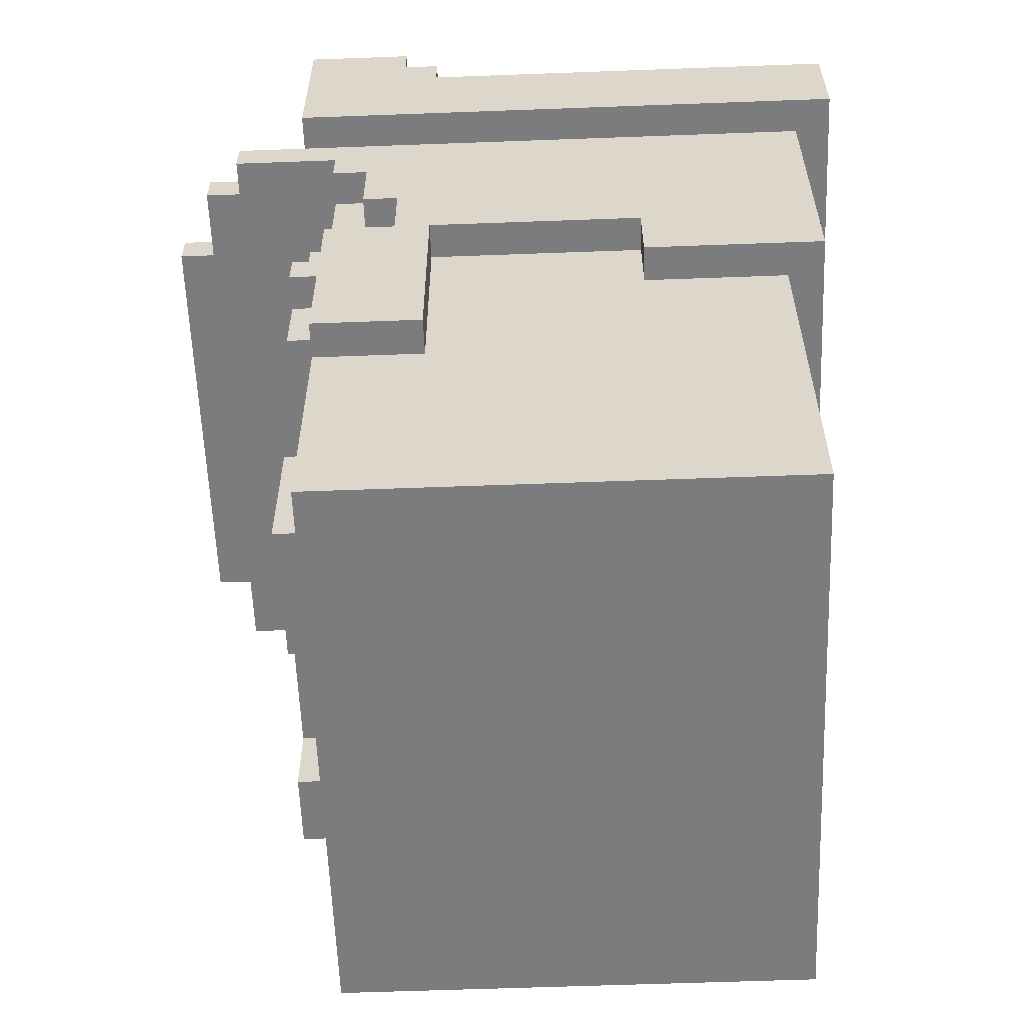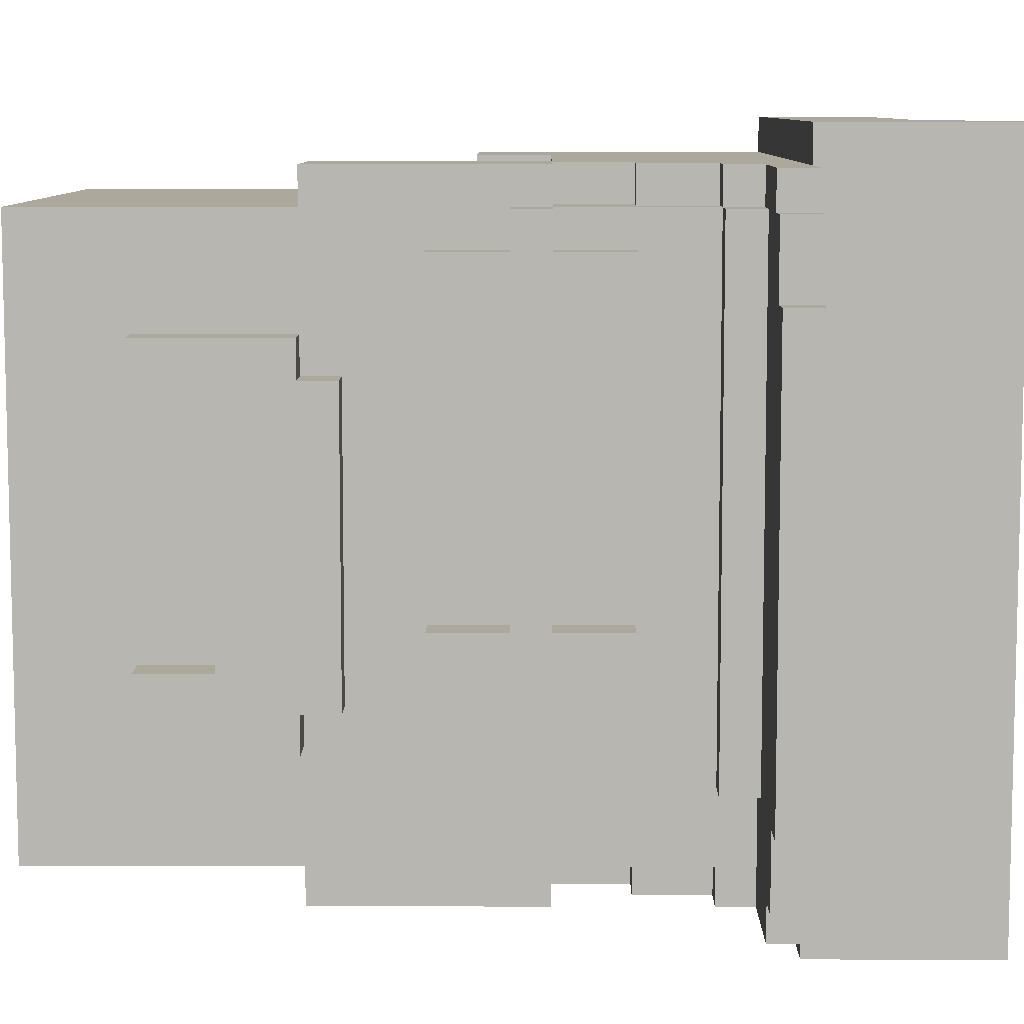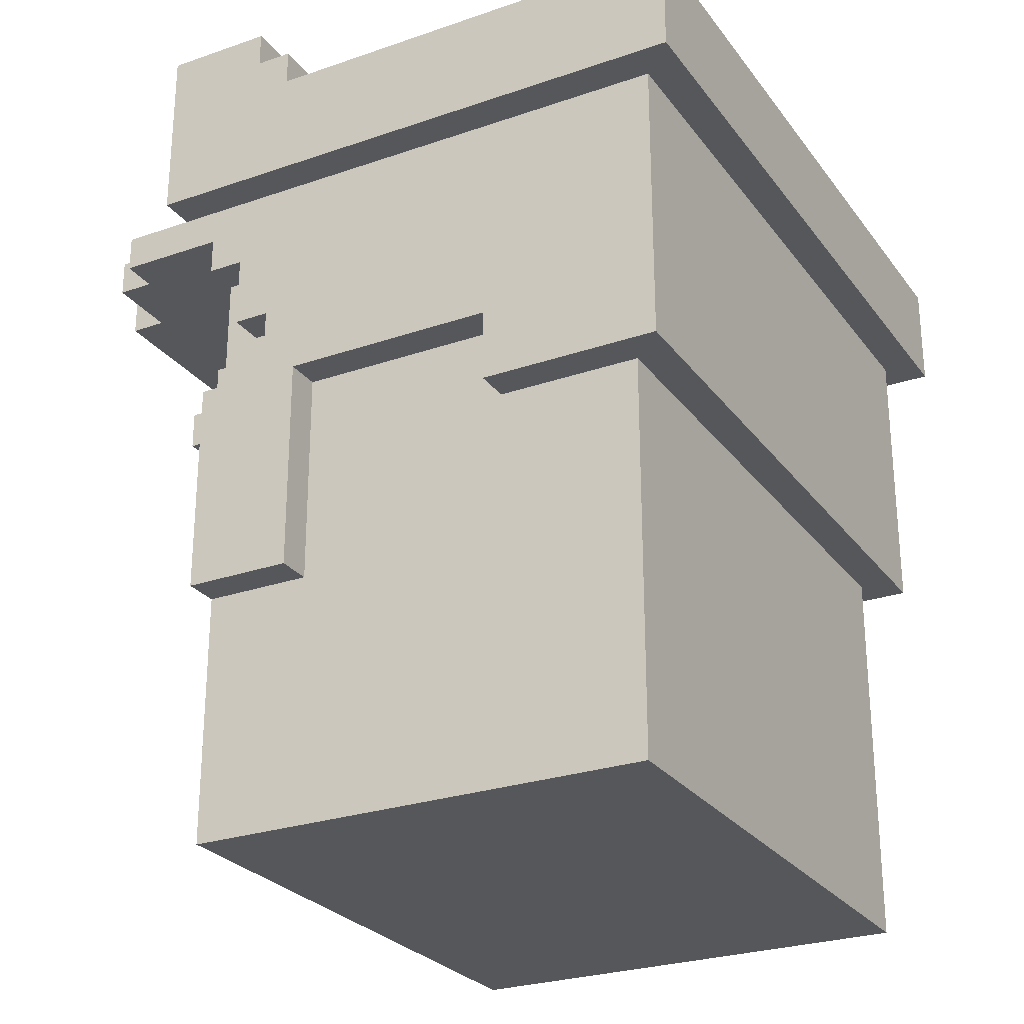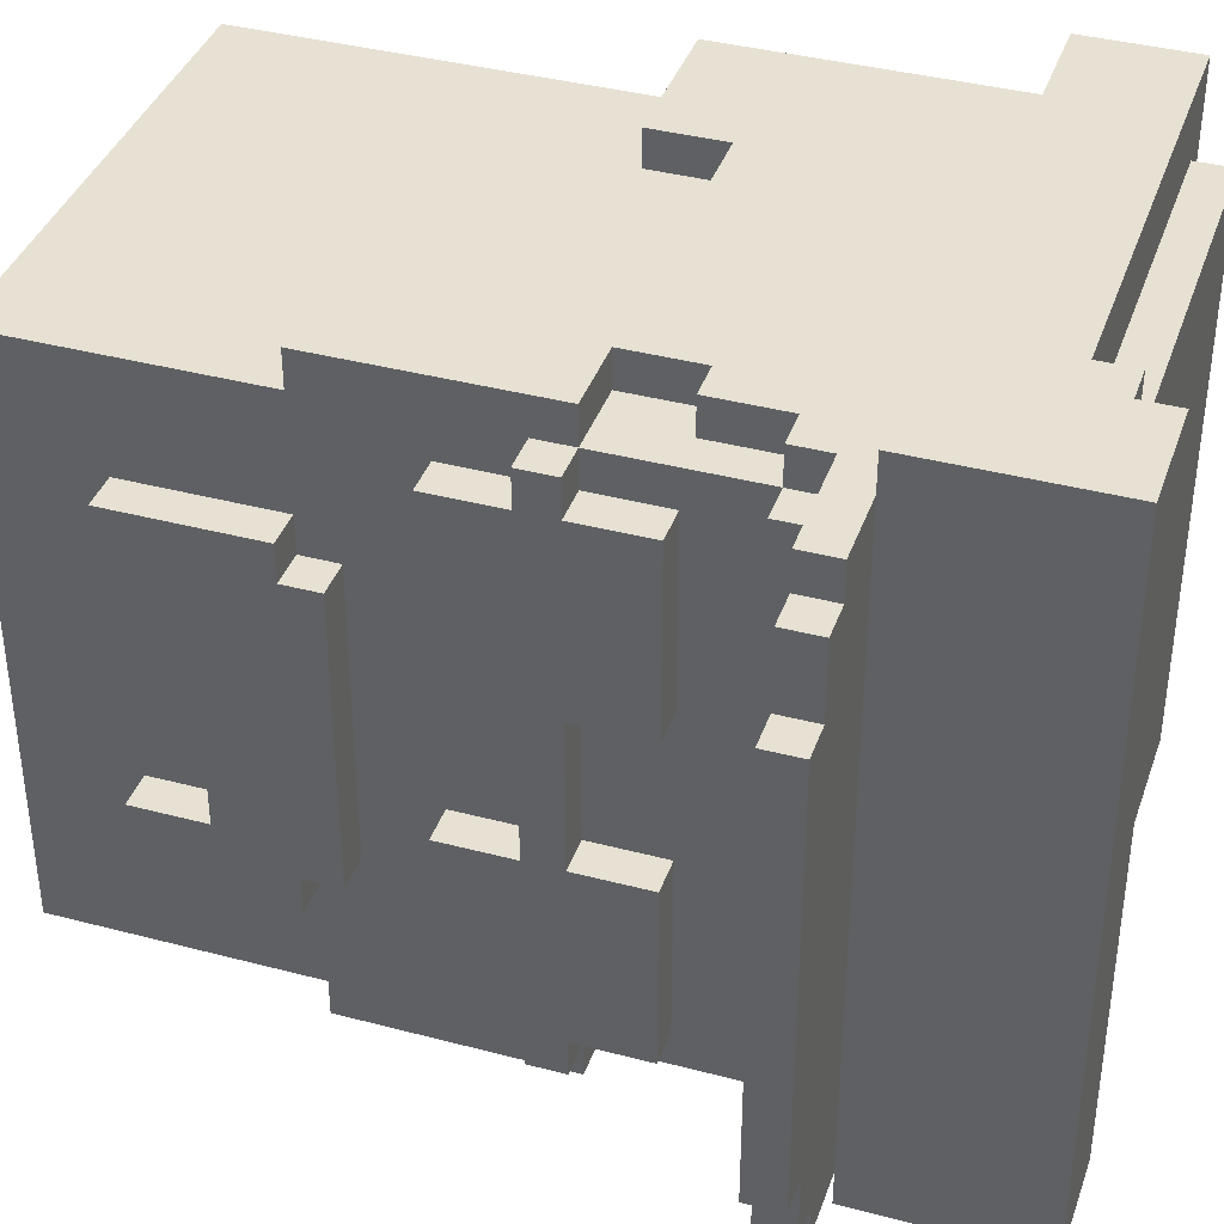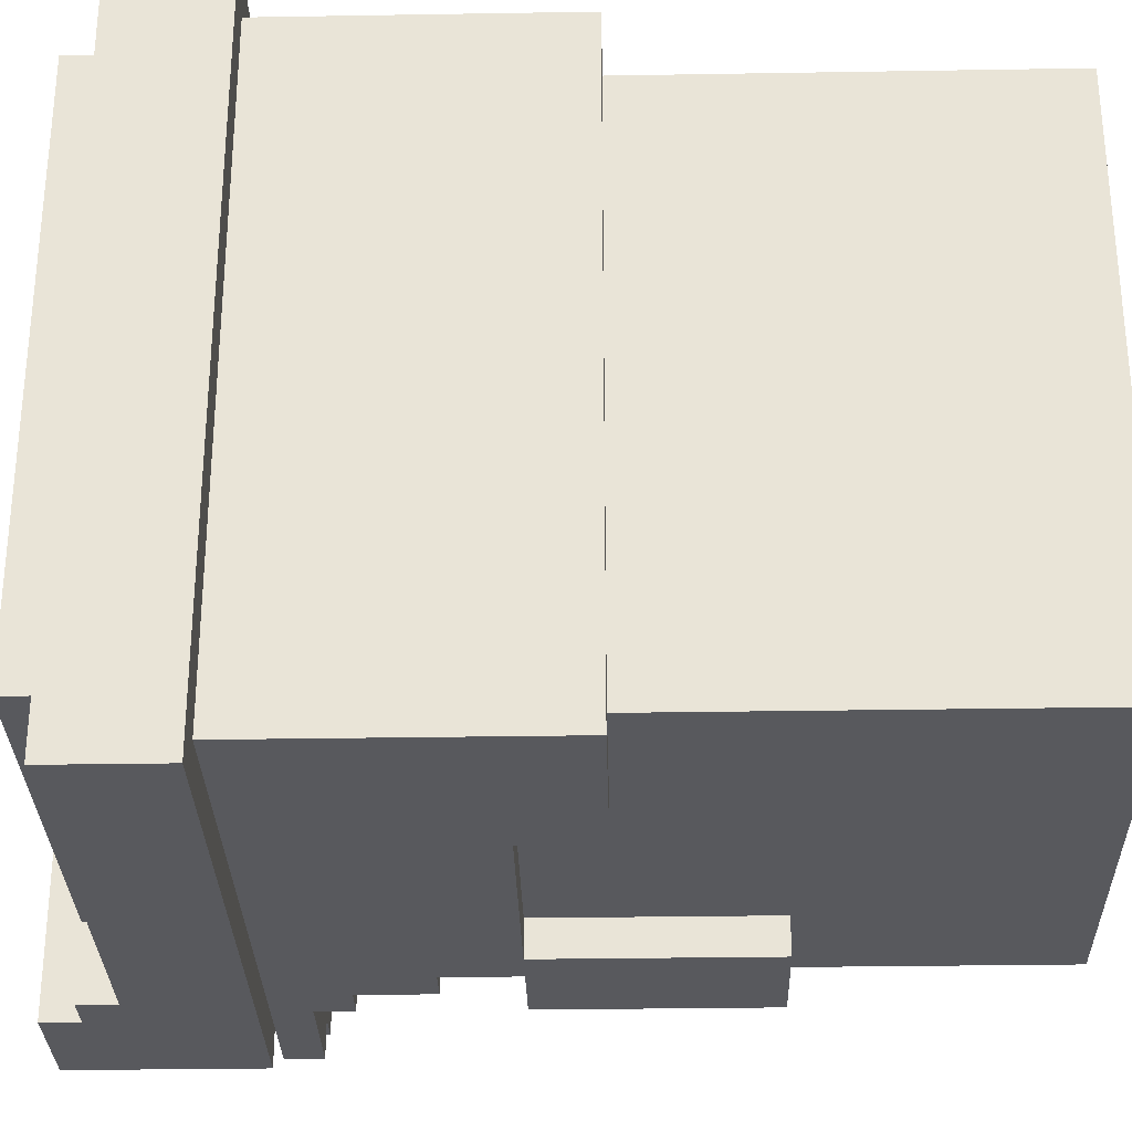
<metadata>
{"format":"obj","ext":"obj","renderer":"f3d","projection":"perspective","resolution":1024,"background":"white","views":[{"elev":-58.9,"azim":-177.8,"up":"+Y"},{"elev":8.5,"azim":90.5,"up":"+Z"},{"elev":-26.6,"azim":-151.6,"up":"+Y"},{"elev":38.6,"azim":108.4,"up":"+Z"},{"elev":-30.1,"azim":-88.6,"up":"+Z"}]}
</metadata>
<code>
g cubeboy12_mesh
v -10 19 10
v -10 19 -10
v -10 22 10
v -10 22 -10
v -9 11 9
v -9 11 -9
v -9 17 9
v -9 17 -9
v -9 19 9
v -9 19 -9
v -9 22 8
v -9 22 -8
v -9 23 8
v -9 23 -8
v -8 0 8
v -8 0 -8
v -8 11 8
v -8 11 -8
v 2 7 9
v 2 7 8
v 2 7 -8
v 2 7 -9
v 2 13 9
v 2 13 8
v 2 13 -8
v 2 13 -9
v 2 22 10
v 2 22 8
v 2 22 -8
v 2 22 -10
v 2 23 10
v 2 23 8
v 2 23 -8
v 2 23 -10
v 3 23 10
v 3 23 -10
v 3 24 10
v 3 24 -10
v -5 11 9
v -5 11 8
v -5 13 9
v -5 13 8
v -4 11 -8
v -4 11 -9
v -4 13 -8
v -4 13 -9
v 3 13 9
v 3 13 8
v 3 13 -8
v 3 13 -9
v 3 15 9
v 3 15 8
v 3 15 -8
v 3 15 -9
v 4 15 9
v 4 15 8
v 4 15 -8
v 4 15 -9
v 4 17 9
v 4 17 8
v 4 17 -8
v 4 17 -9
v 5 0 8
v 5 0 -8
v 5 3 5
v 5 3 3
v 5 3 -3
v 5 3 -5
v 5 5 3
v 5 5 -3
v 5 7 9
v 5 7 8
v 5 7 5
v 5 7 4
v 5 7 -4
v 5 7 -5
v 5 7 -8
v 5 7 -9
v 5 8 8
v 5 8 4
v 5 8 -4
v 5 8 -8
v 5 10 7
v 5 10 2
v 5 10 -2
v 5 10 -7
v 5 12 8
v 5 12 7
v 5 12 2
v 5 12 -2
v 5 12 -7
v 5 12 -8
v 5 13 9
v 5 13 8
v 5 13 7
v 5 13 2
v 5 13 -2
v 5 13 -7
v 5 13 -8
v 5 13 -9
v 5 14 7
v 5 14 2
v 5 14 -2
v 5 14 -7
v 5 15 7
v 5 15 2
v 5 15 -2
v 5 15 -7
v 5 17 9
v 5 17 8
v 5 17 -6
v 5 17 -8
v 5 17 -9
v 5 18 9
v 5 18 8
v 5 18 -6
v 5 18 -8
v 5 18 -9
v 6 3 5
v 6 3 3
v 6 3 -3
v 6 3 -5
v 6 5 3
v 6 5 -3
v 6 6 3
v 6 6 -3
v 6 7 5
v 6 7 4
v 6 7 -4
v 6 7 -5
v 6 8 4
v 6 8 -4
v 6 10 7
v 6 10 2
v 6 10 -2
v 6 10 -7
v 6 12 8
v 6 12 7
v 6 12 2
v 6 12 -2
v 6 12 -7
v 6 12 -8
v 6 13 8
v 6 13 7
v 6 13 2
v 6 13 -2
v 6 13 -7
v 6 13 -8
v 6 14 7
v 6 14 2
v 6 14 -2
v 6 14 -7
v 6 15 7
v 6 15 2
v 6 15 -2
v 6 15 -7
v 6 17 8
v 6 17 -6
v 6 18 8
v 6 18 -6
v 6 19 10
v 6 19 9
v 6 19 -9
v 6 19 -10
v 6 20 1
v 6 20 -1
v 6 21 2
v 6 21 1
v 6 21 -1
v 6 21 -2
v 6 23 2
v 6 23 -2
v 6 24 10
v 6 24 -10
v 8 18 9
v 8 18 8
v 8 18 -8
v 8 18 -9
v 8 19 9
v 8 19 8
v 8 19 -8
v 8 19 -9
v 9 18 8
v 9 18 6
v 9 18 -6
v 9 18 -8
v 9 19 8
v 9 19 6
v 9 19 -6
v 9 19 -8
v 10 18 6
v 10 18 -6
v 10 19 6
v 10 19 -6
v -10 19 10
v -10 22 10
v 2 22 10
v 2 23 10
v 3 23 10
v 3 24 10
v 6 19 10
v 6 24 10
v -9 11 9
v -9 17 9
v -9 19 9
v -5 11 9
v -5 13 9
v 2 7 9
v 2 13 9
v 3 13 9
v 3 15 9
v 4 15 9
v 4 17 9
v 5 7 9
v 5 13 9
v 5 17 9
v 5 18 9
v 6 19 9
v 8 18 9
v 8 19 9
v -9 22 8
v -9 23 8
v -8 0 8
v -8 11 8
v -5 11 8
v -5 13 8
v 2 7 8
v 2 13 8
v 2 22 8
v 2 23 8
v 3 13 8
v 3 15 8
v 4 0 8
v 4 7 8
v 4 15 8
v 4 17 8
v 5 0 8
v 5 7 8
v 5 12 8
v 5 13 8
v 5 17 8
v 5 18 8
v 6 12 8
v 6 13 8
v 6 17 8
v 6 18 8
v 8 18 8
v 8 19 8
v 9 18 8
v 9 19 8
v 5 10 7
v 5 12 7
v 5 13 7
v 5 14 7
v 5 15 7
v 6 10 7
v 6 12 7
v 6 13 7
v 6 14 7
v 6 15 7
v 9 18 6
v 9 19 6
v 10 18 6
v 10 19 6
v 5 3 5
v 5 7 5
v 6 3 5
v 6 7 5
v 5 7 4
v 5 8 4
v 6 7 4
v 6 8 4
v 5 10 -2
v 5 12 -2
v 5 13 -2
v 5 14 -2
v 5 15 -2
v 6 10 -2
v 6 12 -2
v 6 13 -2
v 6 14 -2
v 6 15 -2
v 5 3 -3
v 5 5 -3
v 6 3 -3
v 6 5 -3
v 5 3 3
v 5 5 3
v 6 3 3
v 6 5 3
v 5 10 2
v 5 12 2
v 5 13 2
v 5 14 2
v 5 15 2
v 6 10 2
v 6 12 2
v 6 13 2
v 6 14 2
v 6 15 2
v 5 7 -4
v 5 8 -4
v 6 7 -4
v 6 8 -4
v 5 3 -5
v 5 7 -5
v 6 3 -5
v 6 7 -5
v 5 17 -6
v 5 18 -6
v 6 17 -6
v 6 18 -6
v 9 18 -6
v 9 19 -6
v 10 18 -6
v 10 19 -6
v 5 10 -7
v 5 12 -7
v 5 13 -7
v 5 14 -7
v 5 15 -7
v 6 10 -7
v 6 12 -7
v 6 13 -7
v 6 14 -7
v 6 15 -7
v -9 22 -8
v -9 23 -8
v -8 0 -8
v -8 11 -8
v -4 11 -8
v -4 13 -8
v 2 7 -8
v 2 13 -8
v 2 22 -8
v 2 23 -8
v 3 13 -8
v 3 15 -8
v 4 0 -8
v 4 7 -8
v 4 15 -8
v 4 17 -8
v 5 0 -8
v 5 7 -8
v 5 12 -8
v 5 13 -8
v 5 17 -8
v 6 12 -8
v 6 13 -8
v 8 18 -8
v 8 19 -8
v 9 18 -8
v 9 19 -8
v -9 11 -9
v -9 17 -9
v -9 19 -9
v -4 11 -9
v -4 13 -9
v 2 7 -9
v 2 13 -9
v 3 13 -9
v 3 15 -9
v 4 15 -9
v 4 17 -9
v 5 7 -9
v 5 13 -9
v 5 17 -9
v 5 18 -9
v 6 19 -9
v 8 18 -9
v 8 19 -9
v -10 19 -10
v -10 22 -10
v 2 22 -10
v 2 23 -10
v 3 23 -10
v 3 24 -10
v 6 19 -10
v 6 24 -10
v -8 0 8
v 4 0 8
v 5 0 8
v -8 0 -8
v 4 0 -8
v 5 0 -8
v 5 3 5
v 6 3 5
v 5 3 3
v 6 3 3
v 5 3 -3
v 6 3 -3
v 5 3 -5
v 6 3 -5
v 5 5 3
v 6 5 3
v 5 5 -3
v 6 5 -3
v 2 7 9
v 5 7 9
v 2 7 8
v 4 7 8
v 5 7 8
v 2 7 -8
v 4 7 -8
v 5 7 -8
v 2 7 -9
v 5 7 -9
v 5 10 7
v 6 10 7
v 5 10 2
v 6 10 2
v 5 10 -2
v 6 10 -2
v 5 10 -7
v 6 10 -7
v -9 11 9
v -5 11 9
v -8 11 8
v -5 11 8
v -8 11 -8
v -4 11 -8
v -9 11 -9
v -4 11 -9
v 5 12 8
v 6 12 8
v 5 12 7
v 6 12 7
v 5 12 2
v 6 12 2
v 5 12 -2
v 6 12 -2
v 5 12 -7
v 6 12 -7
v 5 12 -8
v 6 12 -8
v -5 13 9
v 2 13 9
v -5 13 8
v 2 13 8
v -4 13 -8
v 2 13 -8
v -4 13 -9
v 2 13 -9
v 3 15 9
v 4 15 9
v 3 15 8
v 4 15 8
v 3 15 -8
v 4 15 -8
v 3 15 -9
v 4 15 -9
v 4 17 9
v 5 17 9
v 4 17 8
v 5 17 8
v 6 17 8
v 5 17 -6
v 6 17 -6
v 4 17 -8
v 5 17 -8
v 4 17 -9
v 5 17 -9
v 5 18 9
v 8 18 9
v 5 18 8
v 6 18 8
v 8 18 8
v 9 18 8
v 9 18 6
v 10 18 6
v 5 18 -6
v 6 18 -6
v 9 18 -6
v 10 18 -6
v 5 18 -8
v 8 18 -8
v 9 18 -8
v 5 18 -9
v 8 18 -9
v -10 19 10
v 6 19 10
v -9 19 9
v 6 19 9
v -9 19 -9
v 6 19 -9
v -10 19 -10
v 6 19 -10
v 5 7 5
v 6 7 5
v 5 7 4
v 6 7 4
v 5 7 -4
v 6 7 -4
v 5 7 -5
v 6 7 -5
v 5 8 4
v 6 8 4
v 5 8 -4
v 6 8 -4
v 3 13 9
v 5 13 9
v 3 13 8
v 5 13 8
v 6 13 8
v 5 13 7
v 6 13 7
v 5 13 2
v 6 13 2
v 5 13 -2
v 6 13 -2
v 5 13 -7
v 6 13 -7
v 3 13 -8
v 5 13 -8
v 6 13 -8
v 3 13 -9
v 5 13 -9
v 5 15 7
v 6 15 7
v 5 15 2
v 6 15 2
v 5 15 -2
v 6 15 -2
v 5 15 -7
v 6 15 -7
v 6 19 9
v 8 19 9
v 8 19 8
v 9 19 8
v 9 19 6
v 10 19 6
v 9 19 -6
v 10 19 -6
v 8 19 -8
v 9 19 -8
v 6 19 -9
v 8 19 -9
v -10 22 10
v 2 22 10
v -9 22 8
v 2 22 8
v -9 22 -8
v 2 22 -8
v -10 22 -10
v 2 22 -10
v 2 23 10
v 3 23 10
v -9 23 8
v 2 23 8
v -9 23 -8
v 2 23 -8
v 2 23 -10
v 3 23 -10
v 3 24 10
v 6 24 10
v 3 24 -10
v 6 24 -10
f 3 2 1
f 4 2 3
f 7 6 5
f 8 6 7
f 9 8 7
f 10 8 9
f 13 12 11
f 14 12 13
f 17 16 15
f 18 16 17
f 23 20 19
f 24 20 23
f 25 22 21
f 26 22 25
f 31 28 27
f 32 28 31
f 33 30 29
f 34 30 33
f 37 36 35
f 38 36 37
f 39 40 41
f 41 40 42
f 43 44 45
f 45 44 46
f 47 48 51
f 51 48 52
f 49 50 53
f 53 50 54
f 55 56 59
f 59 56 60
f 57 58 61
f 61 58 62
f 63 64 65
f 65 64 66
f 66 64 67
f 67 64 68
f 66 67 69
f 69 67 70
f 63 65 72
f 72 65 73
f 68 64 76
f 76 64 77
f 73 74 79
f 72 73 79
f 71 72 79
f 79 74 80
f 76 77 81
f 75 76 81
f 77 78 82
f 81 77 82
f 80 81 83
f 79 80 83
f 81 82 83
f 83 82 84
f 84 82 85
f 85 82 86
f 71 79 87
f 79 83 87
f 87 83 88
f 84 85 89
f 89 85 90
f 86 82 91
f 82 78 92
f 91 82 92
f 71 87 93
f 93 87 94
f 92 78 99
f 99 78 100
f 94 95 101
f 96 97 102
f 102 97 103
f 98 99 104
f 94 101 105
f 102 103 106
f 106 103 107
f 104 99 108
f 106 107 110
f 107 108 110
f 94 105 110
f 105 106 110
f 110 108 111
f 108 99 112
f 111 108 112
f 109 110 114
f 114 110 115
f 111 112 116
f 112 113 117
f 116 112 117
f 117 113 118
f 119 120 123
f 121 122 124
f 119 123 125
f 123 124 125
f 124 122 126
f 125 124 126
f 119 125 127
f 125 126 127
f 127 126 128
f 126 122 129
f 128 126 129
f 129 122 130
f 128 129 131
f 131 129 132
f 133 134 138
f 138 134 139
f 135 136 140
f 140 136 141
f 138 139 143
f 141 142 143
f 140 141 143
f 139 140 143
f 137 138 143
f 143 142 144
f 144 142 145
f 145 142 146
f 146 142 147
f 147 142 148
f 144 145 149
f 149 145 150
f 146 147 151
f 151 147 152
f 149 150 153
f 153 150 154
f 151 152 155
f 155 152 156
f 157 158 159
f 159 158 160
f 161 162 165
f 163 164 165
f 162 163 165
f 165 164 166
f 161 165 167
f 165 166 168
f 167 165 168
f 166 164 169
f 168 166 169
f 169 164 170
f 167 168 171
f 161 167 171
f 169 170 171
f 168 169 171
f 170 164 172
f 171 170 172
f 161 171 173
f 171 172 173
f 172 164 174
f 173 172 174
f 175 176 179
f 179 176 180
f 177 178 181
f 181 178 182
f 183 184 187
f 187 184 188
f 185 186 189
f 189 186 190
f 191 192 193
f 193 192 194
f 197 196 195
f 199 198 197
f 201 197 195
f 201 200 199
f 201 199 197
f 202 200 201
f 206 204 203
f 207 204 206
f 209 204 207
f 210 204 209
f 210 209 208
f 211 204 210
f 212 204 211
f 213 205 204
f 213 204 212
f 214 210 208
f 215 210 214
f 216 205 213
f 217 205 216
f 218 205 217
f 219 218 217
f 220 218 219
f 225 224 223
f 227 225 223
f 227 226 225
f 228 226 227
f 229 222 221
f 230 222 229
f 233 227 223
f 234 227 233
f 235 232 231
f 237 234 233
f 238 234 237
f 240 236 235
f 240 235 231
f 241 236 240
f 243 240 239
f 244 240 243
f 245 242 241
f 246 242 245
f 249 248 247
f 250 248 249
f 256 252 251
f 257 252 256
f 258 254 253
f 259 255 254
f 259 254 258
f 260 255 259
f 263 262 261
f 264 262 263
f 267 266 265
f 268 266 267
f 271 270 269
f 272 270 271
f 278 274 273
f 279 274 278
f 280 276 275
f 281 277 276
f 281 276 280
f 282 277 281
f 285 284 283
f 286 284 285
f 287 288 289
f 289 288 290
f 291 292 296
f 296 292 297
f 293 294 298
f 294 295 299
f 298 294 299
f 299 295 300
f 301 302 303
f 303 302 304
f 305 306 307
f 307 306 308
f 309 310 311
f 311 310 312
f 313 314 315
f 315 314 316
f 317 318 322
f 322 318 323
f 319 320 324
f 320 321 325
f 324 320 325
f 325 321 326
f 329 330 331
f 329 331 333
f 331 332 333
f 333 332 334
f 327 328 335
f 335 328 336
f 329 333 339
f 339 333 340
f 337 338 341
f 339 340 343
f 343 340 344
f 341 342 346
f 337 341 346
f 346 342 347
f 345 346 348
f 348 346 349
f 350 351 352
f 352 351 353
f 354 355 357
f 357 355 358
f 358 355 360
f 360 355 361
f 359 360 361
f 361 355 362
f 362 355 363
f 355 356 364
f 363 355 364
f 359 361 365
f 365 361 366
f 364 356 367
f 367 356 368
f 368 356 369
f 368 369 370
f 370 369 371
f 372 373 374
f 374 375 376
f 372 374 378
f 376 377 378
f 374 376 378
f 378 377 379
f 383 381 380
f 384 382 381
f 384 381 383
f 385 382 384
f 388 387 386
f 389 387 388
f 392 391 390
f 393 391 392
f 396 395 394
f 397 395 396
f 400 399 398
f 401 399 400
f 402 399 401
f 406 404 403
f 406 405 404
f 407 405 406
f 410 409 408
f 411 409 410
f 414 413 412
f 415 413 414
f 418 417 416
f 419 417 418
f 420 418 416
f 422 420 416
f 422 421 420
f 423 421 422
f 426 425 424
f 427 425 426
f 430 429 428
f 431 429 430
f 434 433 432
f 435 433 434
f 438 437 436
f 439 437 438
f 442 441 440
f 443 441 442
f 446 445 444
f 447 445 446
f 450 449 448
f 451 449 450
f 454 453 452
f 455 453 454
f 457 456 455
f 458 456 457
f 461 460 459
f 462 460 461
f 465 464 463
f 466 464 465
f 467 464 466
f 469 468 467
f 469 467 466
f 472 469 466
f 472 470 469
f 473 470 472
f 474 470 473
f 475 472 471
f 475 473 472
f 476 473 475
f 477 473 476
f 478 476 475
f 479 476 478
f 482 481 480
f 483 481 482
f 484 482 480
f 486 484 480
f 486 485 484
f 487 485 486
f 488 489 490
f 490 489 491
f 492 493 494
f 494 493 495
f 496 497 498
f 498 497 499
f 500 501 502
f 502 501 503
f 503 504 505
f 505 504 506
f 507 508 509
f 509 508 510
f 511 512 514
f 514 512 515
f 513 514 516
f 516 514 517
f 518 519 520
f 520 519 521
f 522 523 524
f 524 523 525
f 526 527 528
f 528 529 530
f 528 530 532
f 530 531 532
f 532 531 533
f 526 528 534
f 528 532 534
f 534 532 535
f 526 534 536
f 536 534 537
f 538 539 540
f 540 539 541
f 538 540 542
f 538 542 544
f 542 543 544
f 544 543 545
f 546 547 549
f 548 549 550
f 549 547 551
f 550 549 551
f 551 547 552
f 552 547 553
f 554 555 556
f 556 555 557

</code>
